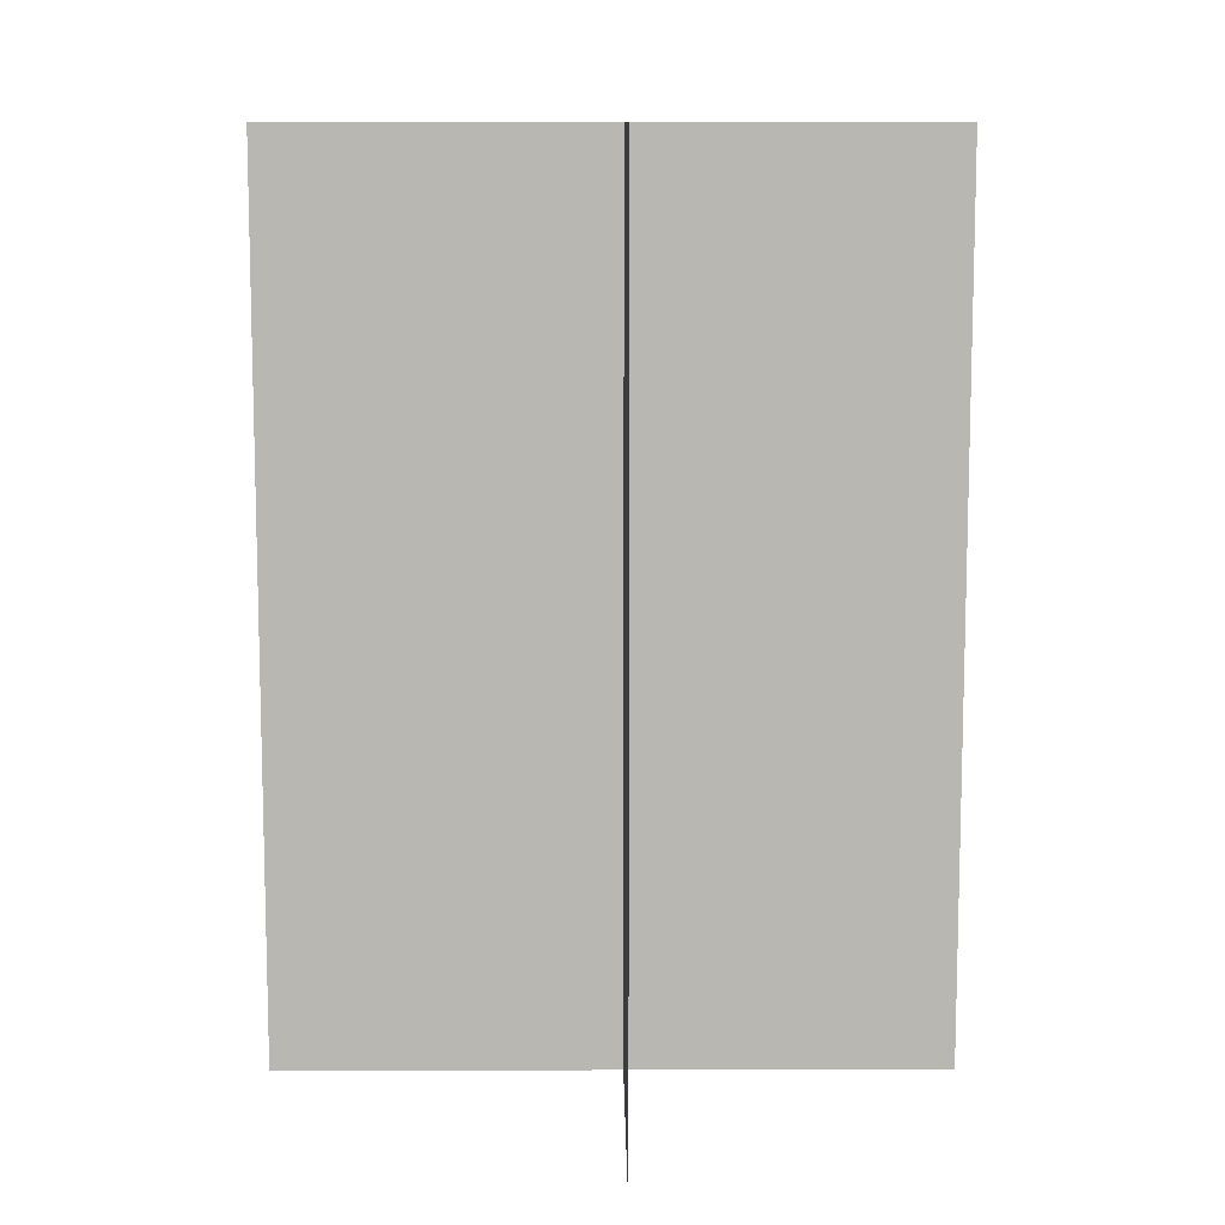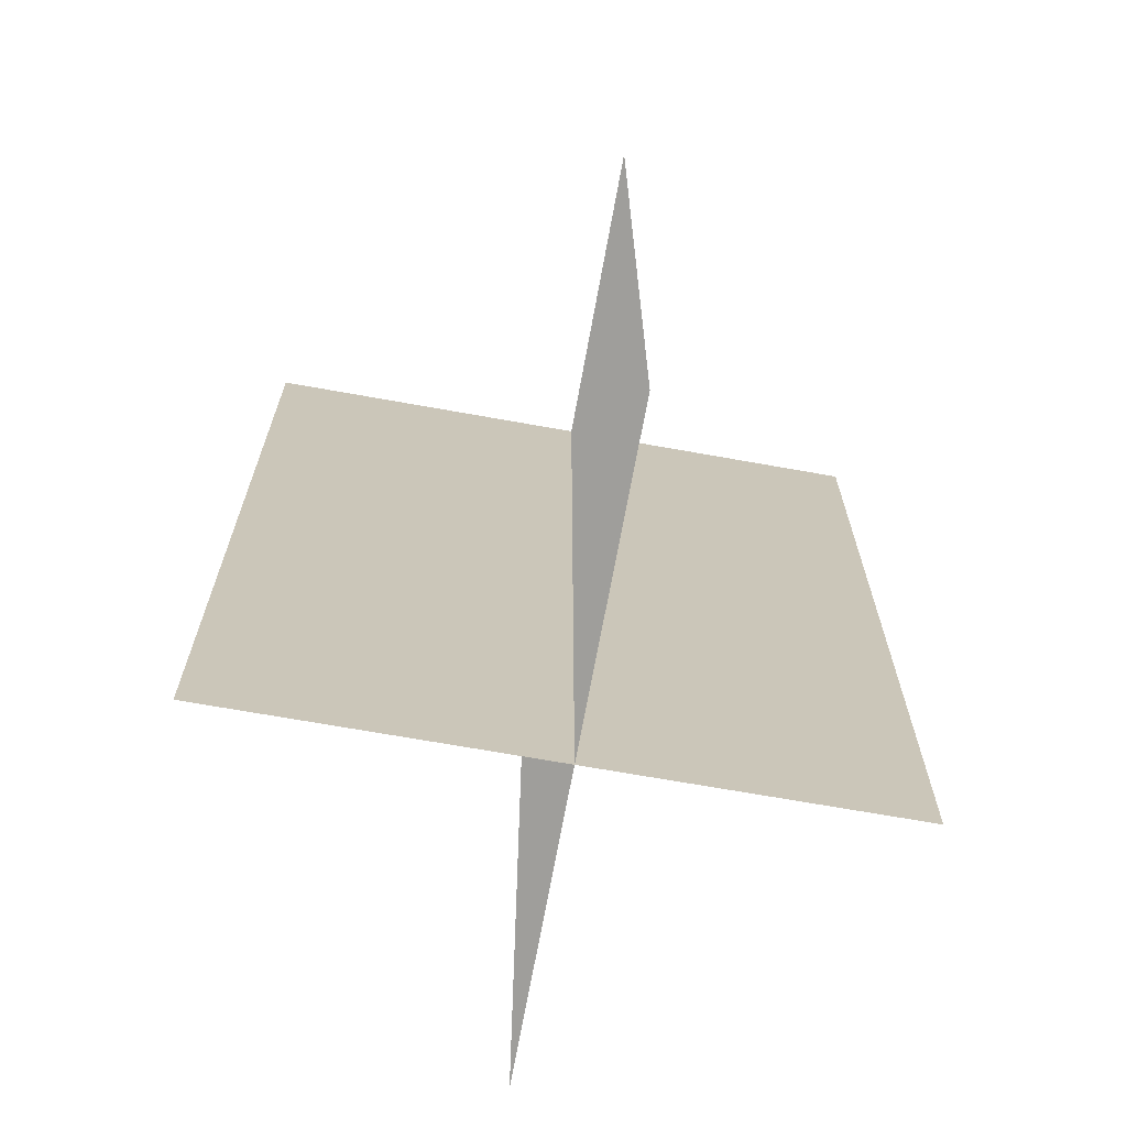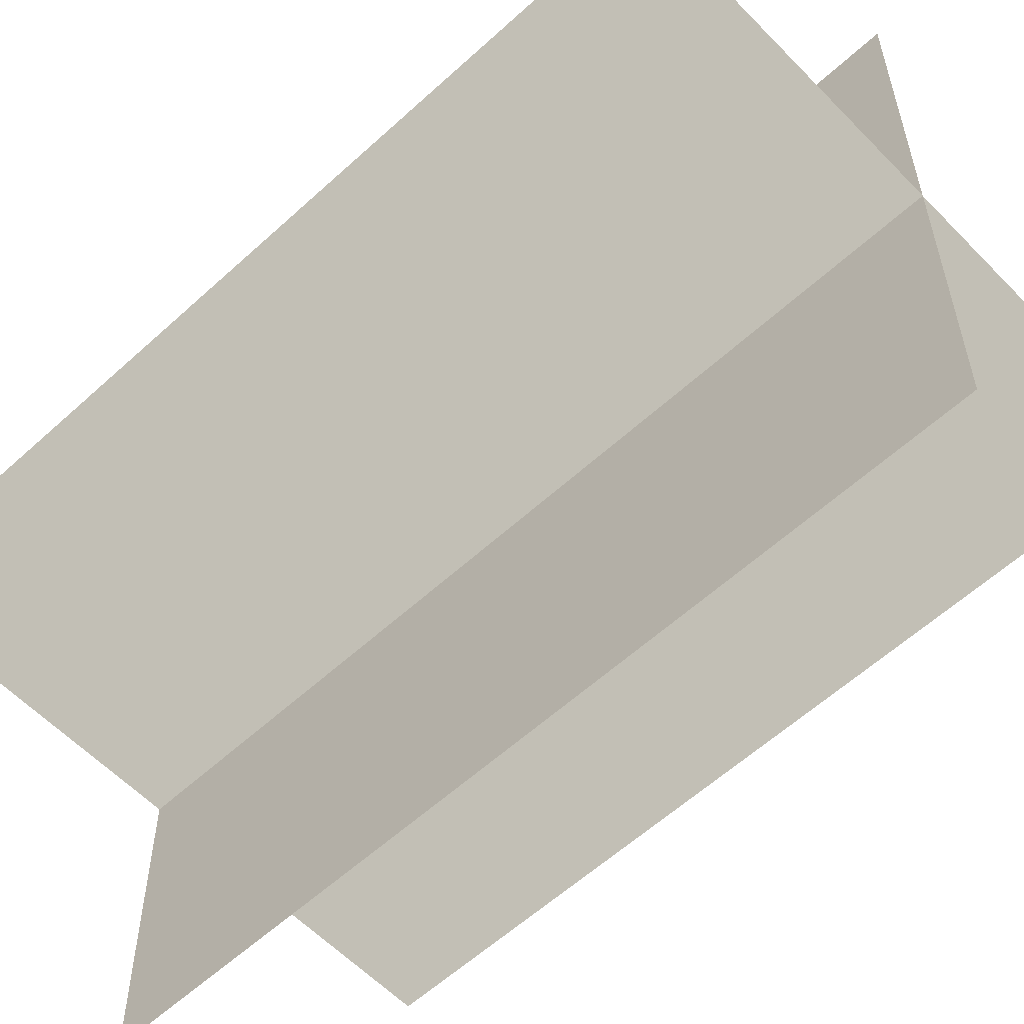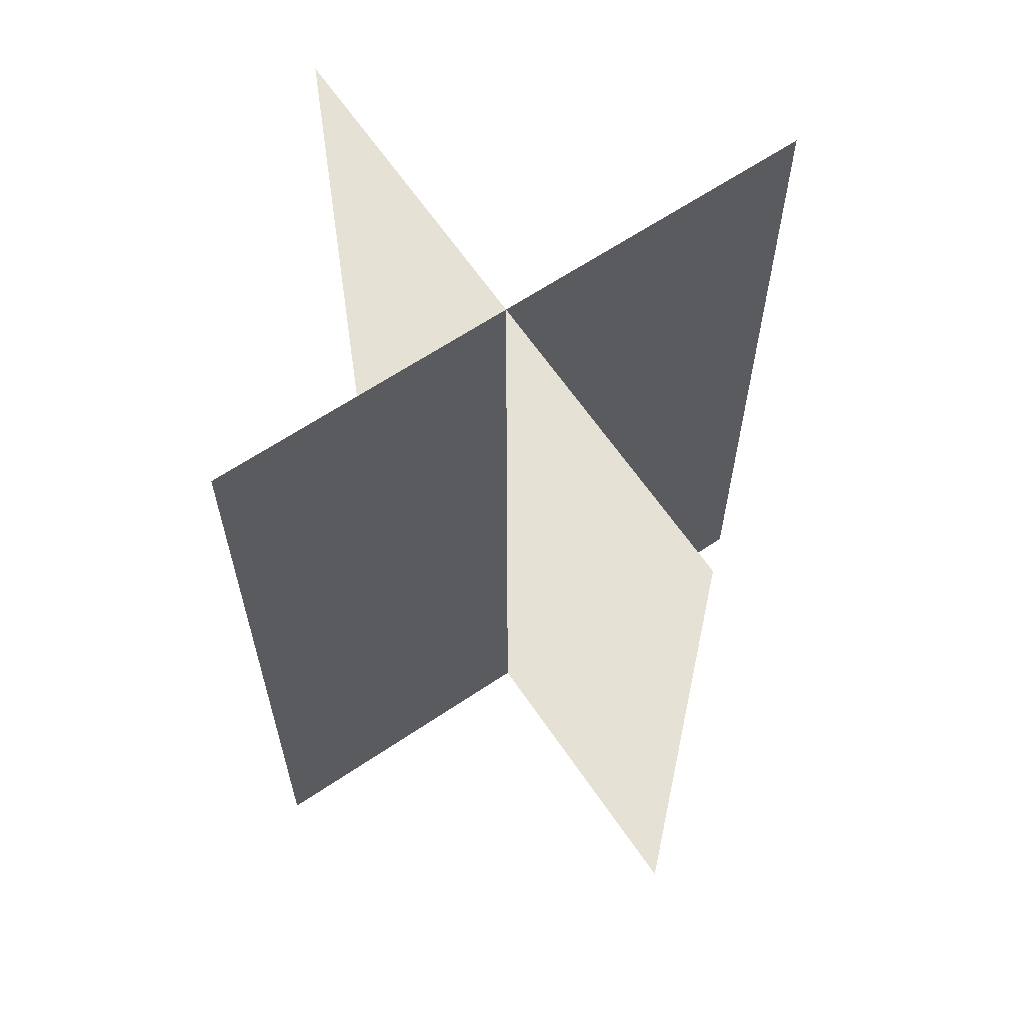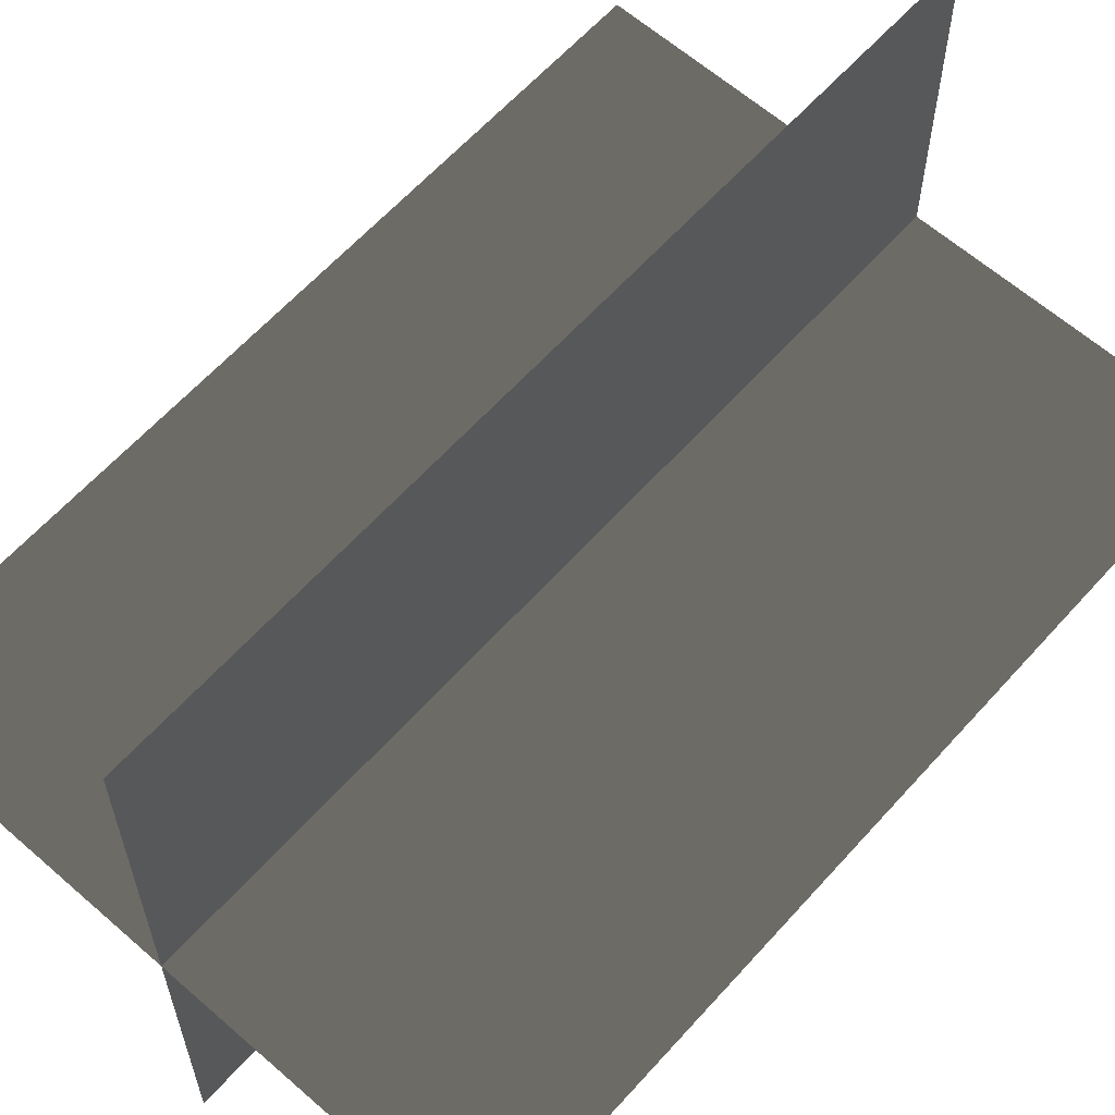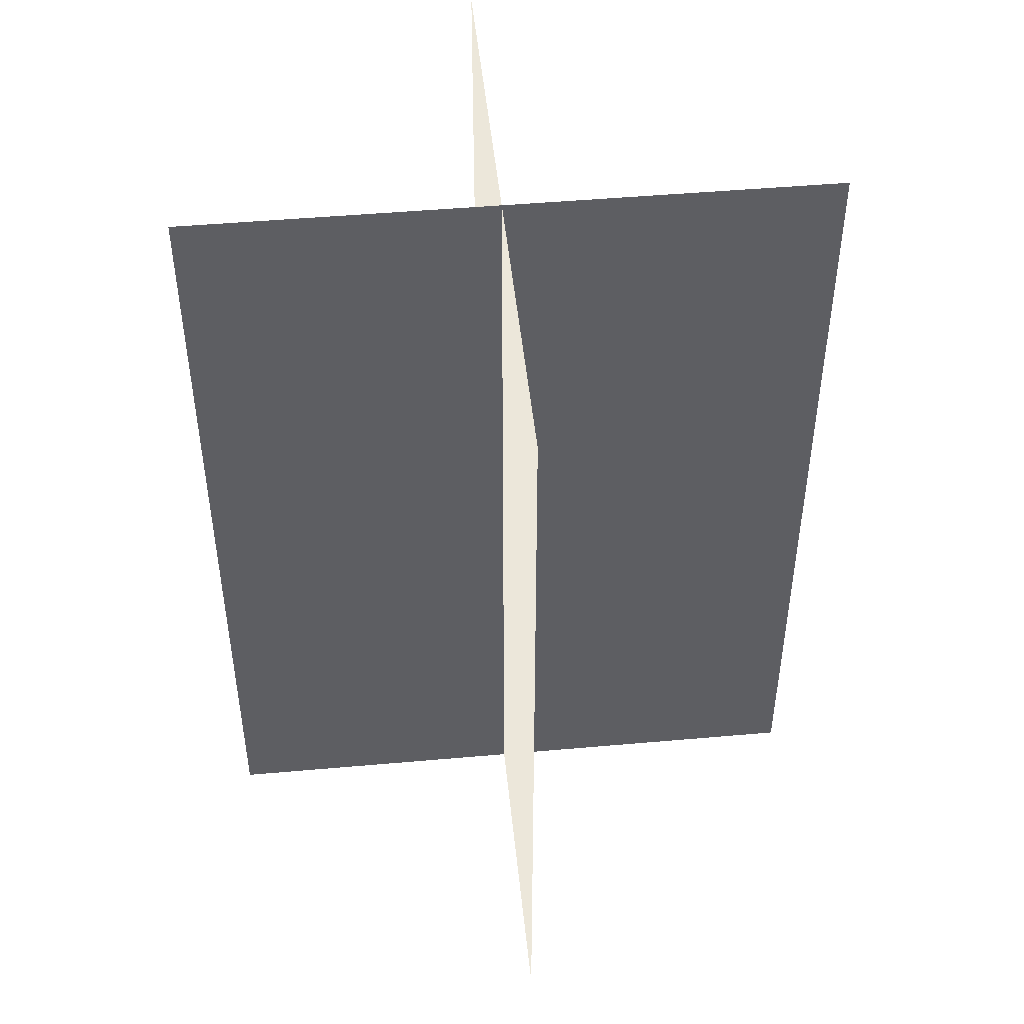
<metadata>
{"format":"obj","ext":"obj","renderer":"f3d","projection":"perspective","resolution":1024,"background":"white","views":[{"elev":10.3,"azim":-90.5,"up":"+Z"},{"elev":-68.7,"azim":-100.2,"up":"+Z"},{"elev":-58.5,"azim":-46.6,"up":"+Y"},{"elev":63.8,"azim":55.8,"up":"+Z"},{"elev":61.9,"azim":41.7,"up":"+Y"},{"elev":48.0,"azim":84.3,"up":"+Z"}]}
</metadata>
<code>
v 0.1617 -0.009193 1.655e-06
v 0.1617 -0.009194 0.4323
v -0.1562 -0.009194 0.4323
v -0.1562 -0.009193 1.655e-06
v 0.005385 -0.1631 1.512e-06
v 0.005385 -0.1631 0.4323
v 0.005385 0.1548 0.4323
v 0.005385 0.1548 1.808e-06
g Palm_Tree_23082_339
f 1 3 2
f 1 4 3
f 5 7 6
f 5 8 7

</code>
